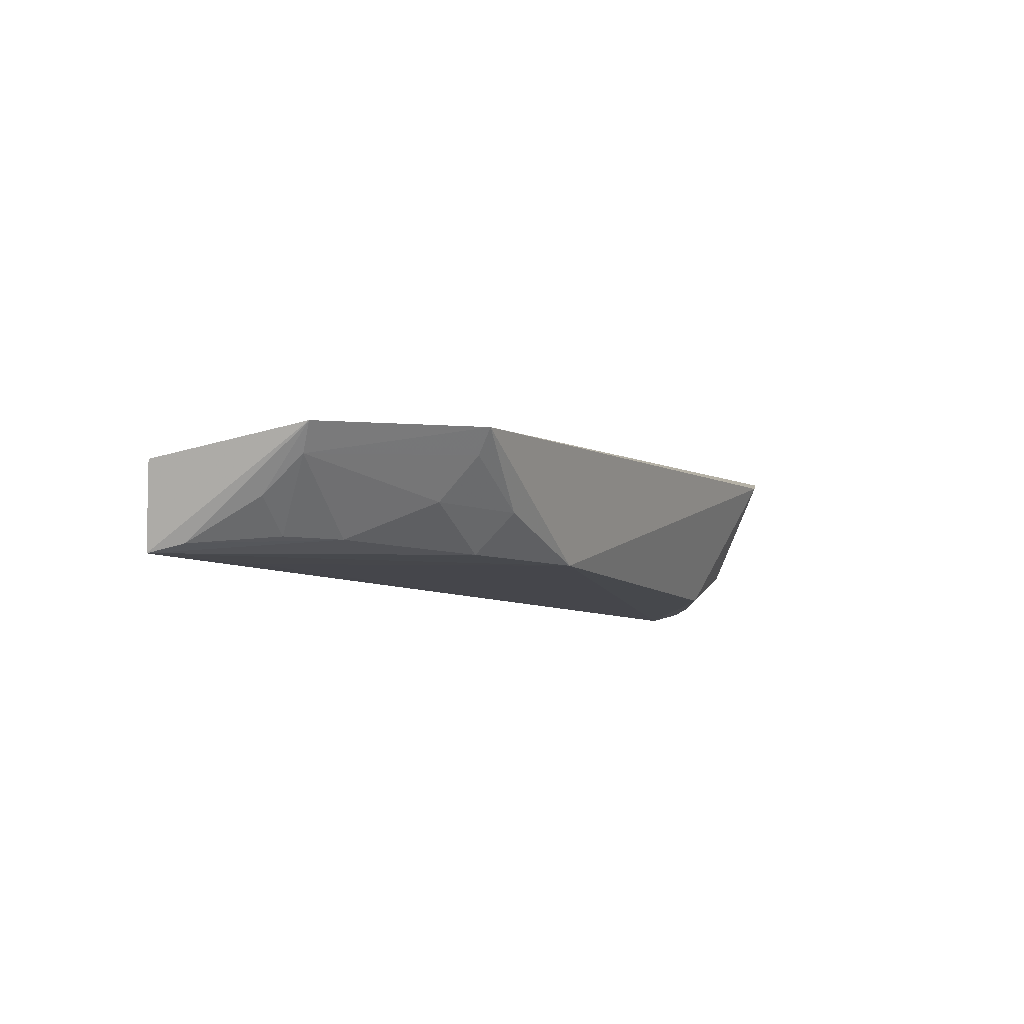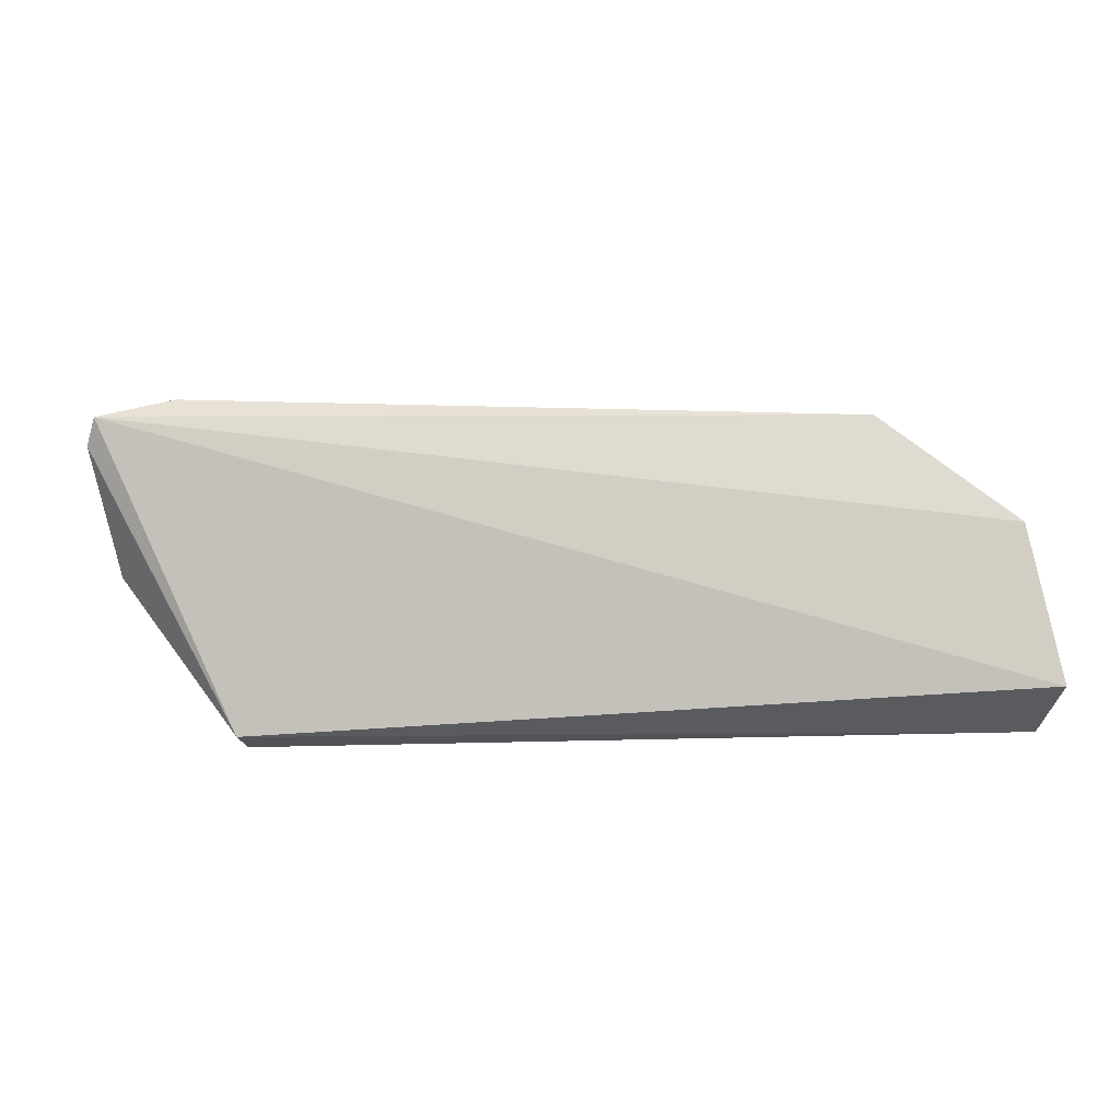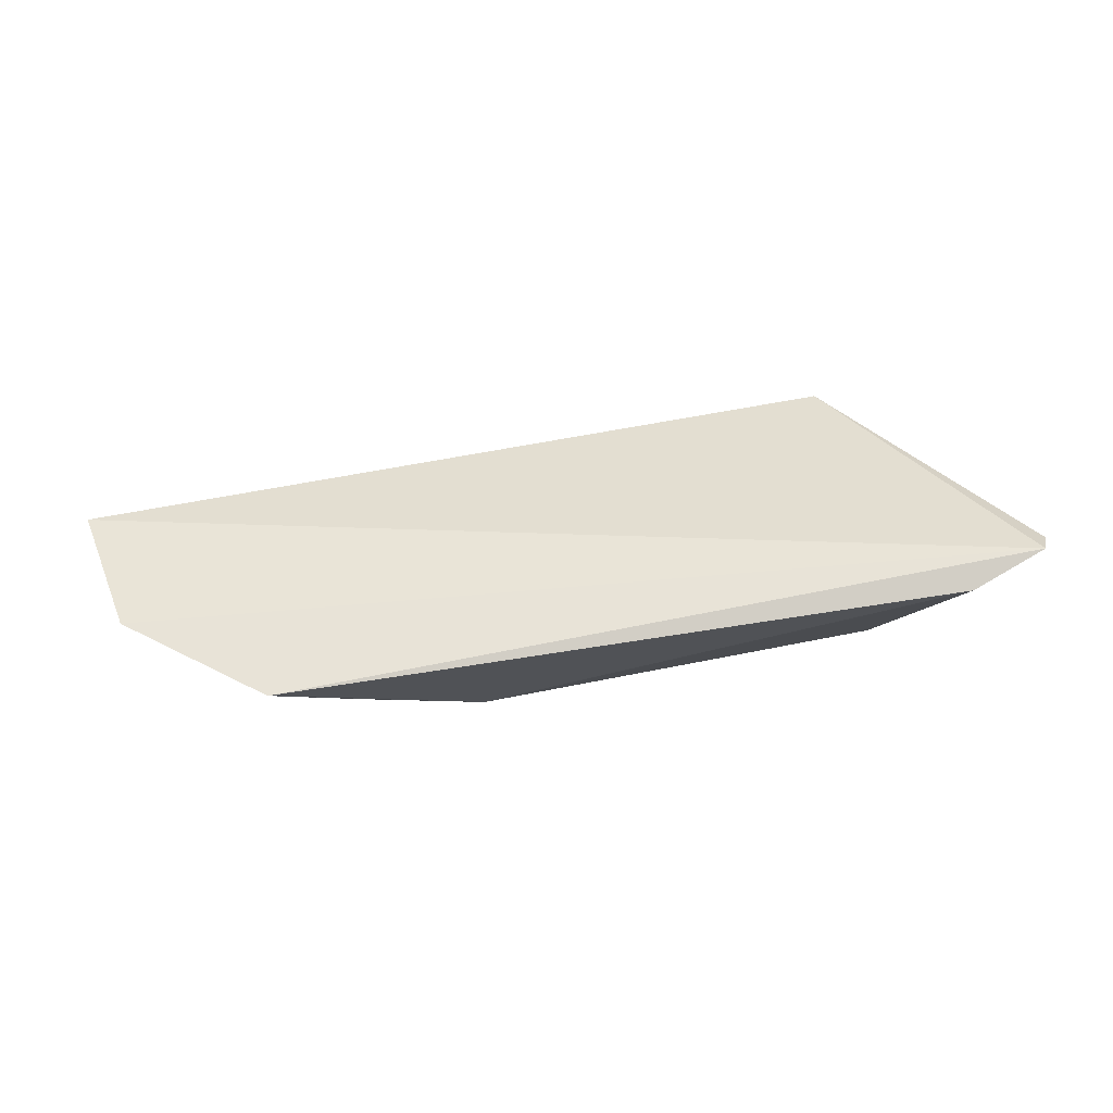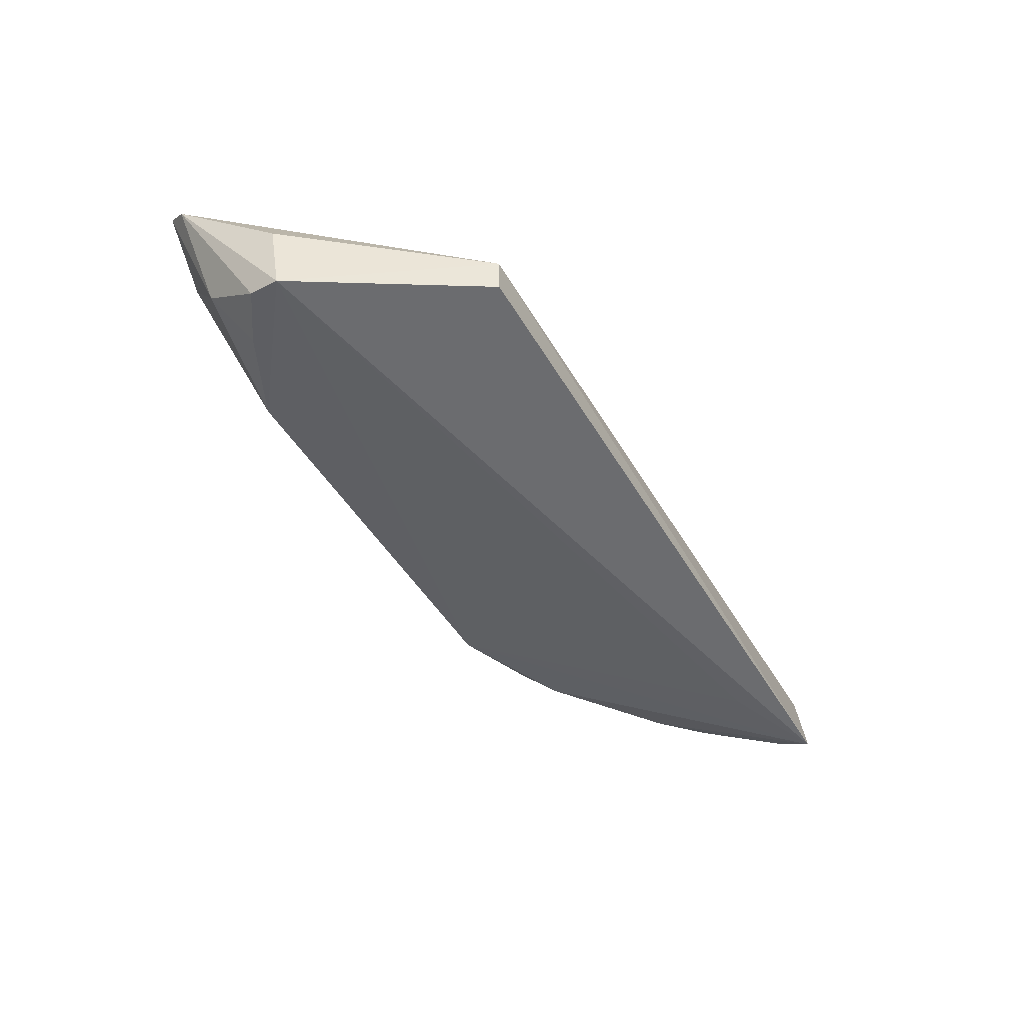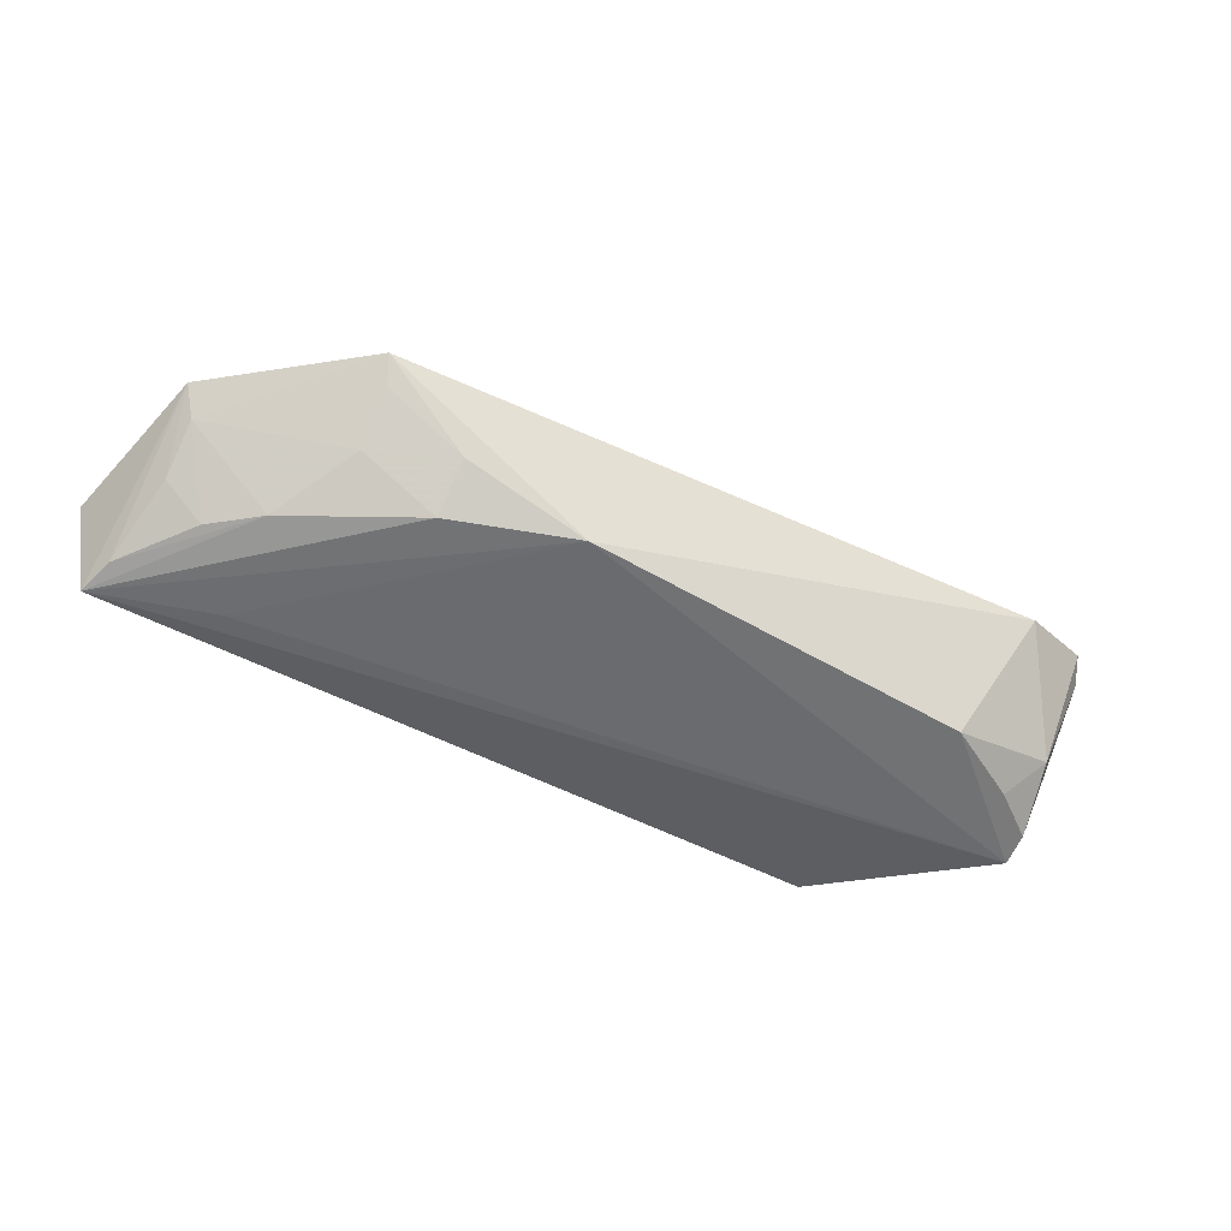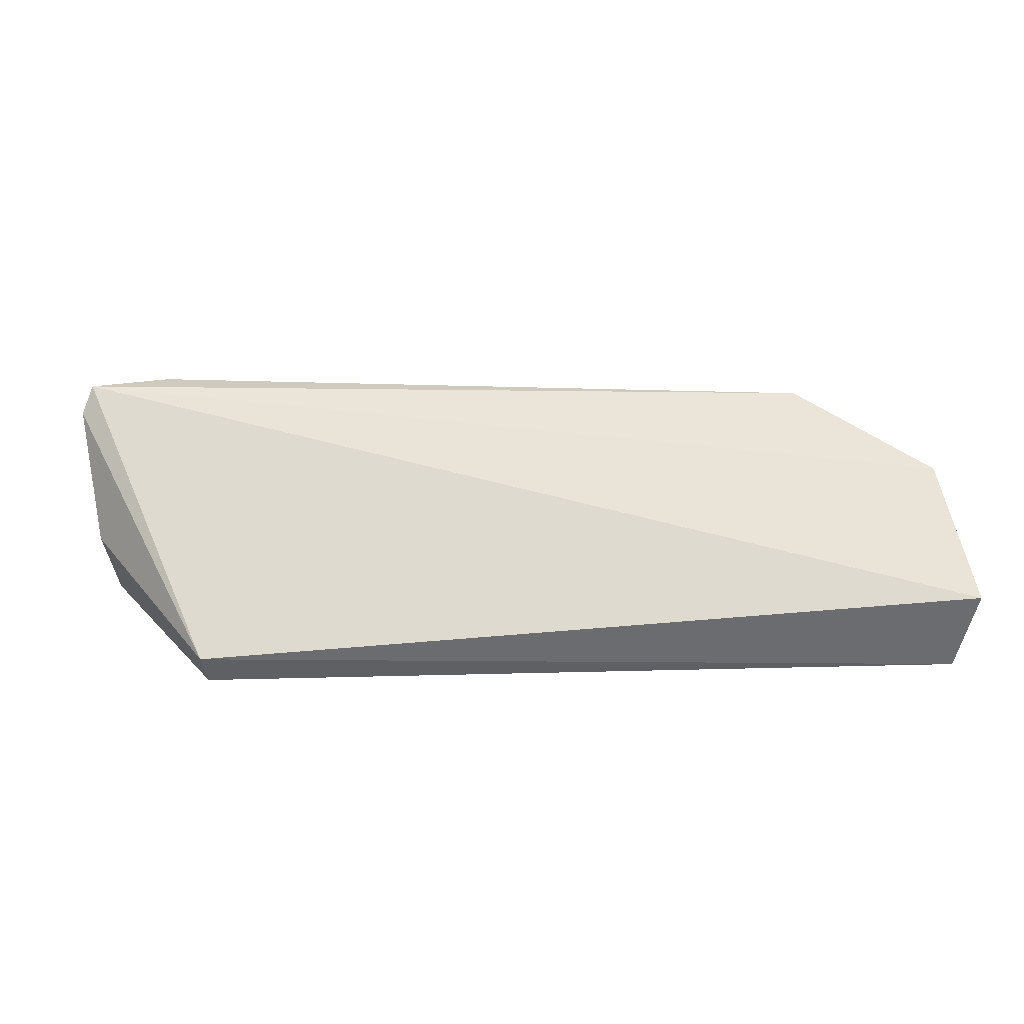
<metadata>
{"format":"obj","ext":"obj","renderer":"f3d","projection":"perspective","resolution":1024,"background":"white","views":[{"elev":-8.6,"azim":114.2,"up":"+Z"},{"elev":-21.4,"azim":9.7,"up":"+Y"},{"elev":56.7,"azim":167.8,"up":"+Z"},{"elev":-44.3,"azim":-62.0,"up":"+Z"},{"elev":-50.4,"azim":146.7,"up":"+Z"},{"elev":-41.9,"azim":5.9,"up":"+Y"}]}
</metadata>
<code>
v 0.02511 0.04061 0.008471
v 0.03508 0.02361 0.00619
v 0.0195 0.03698 0.001742
v -0.02271 0.03365 0.001149
v -0.02312 0.04258 0.01219
v 0.03348 0.02251 0.0009723
v 0.03345 0.03325 0.00795
v -0.01483 0.02327 0.005462
v -0.0139 0.04018 0.00179
v 0.01183 0.04012 0.001743
v 0.02978 0.02941 0.002035
v -0.02305 0.03422 0.005655
v -0.01479 0.02324 0.003249
v -0.02154 0.03952 0.004256
v 0.02616 0.0252 0.001027
v 0.01952 0.03962 0.00419
v -0.01823 0.04392 0.01108
v 0.03294 0.02477 0.001493
v 0.02707 0.03194 0.00203
v -0.0239 0.04113 0.01105
v -0.02237 0.03571 0.001554
v 0.02437 0.03689 0.004357
v 0.03231 0.02956 0.004079
v -0.01921 0.03772 0.001711
v 0.02448 0.03956 0.006977
v 0.03251 0.03234 0.00629
f 7 5 2
f 7 1 5
f 7 2 6
f 8 2 5
f 8 6 2
f 10 3 6
f 10 4 9
f 12 4 8
f 13 8 4
f 13 4 6
f 13 6 8
f 15 10 6
f 15 6 4
f 15 4 10
f 16 10 1
f 16 3 10
f 17 10 9
f 17 5 1
f 17 1 10
f 17 14 5
f 17 9 14
f 18 7 6
f 19 6 3
f 19 18 6
f 19 11 18
f 20 12 8
f 20 8 5
f 20 4 12
f 20 5 14
f 21 20 14
f 21 4 20
f 22 3 16
f 22 19 3
f 23 18 11
f 23 7 18
f 24 21 14
f 24 14 9
f 24 9 4
f 24 4 21
f 25 22 16
f 25 16 1
f 26 19 22
f 26 7 23
f 26 23 11
f 26 11 19
f 26 22 25
f 26 25 1
f 26 1 7

</code>
